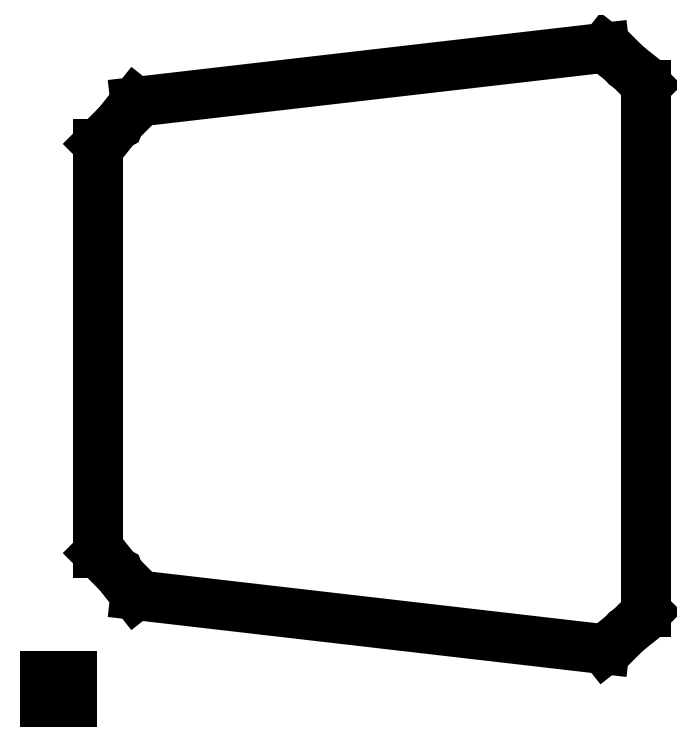
<metadata>
{"format":"dxf","ext":"dxf","renderer":"ezdxf+matplotlib","layout":"modelspace","background":"white","min_lineweight":24,"dpi":150}
</metadata>
<code>
0
SECTION
2
ENTITIES
0
LINE
8
0
10
3.409
20
4.046
30
0.025
11
21.11
21
2
31
0.025
0
LINE
8
0
10
21.11
20
2
30
0.025
11
21.91
21
2.639
31
0.025
0
ARC
8
0
10
21.94
20
2.659
30
0.025
40
0.03125
50
45
51
218.4
0
LINE
8
0
10
21.96
20
2.681
30
0.025
11
22.69
21
3.409
31
0.025
0
LINE
8
0
10
22.69
20
3.409
30
0.025
11
22.69
21
23.28
31
0.025
0
LINE
8
0
10
22.69
20
23.28
30
0.025
11
21.96
21
24.01
31
0.025
0
ARC
8
0
10
21.94
20
24.03
30
0.025
40
0.03125
50
141.6
51
315
0
LINE
8
0
10
21.91
20
24.05
30
0.025
11
21.11
21
24.69
31
0.025
0
LINE
8
0
10
21.11
20
24.69
30
0.025
11
3.409
21
22.65
31
0.025
0
LINE
8
0
10
3.409
20
22.65
30
0.025
11
2.769
21
21.84
31
0.025
0
ARC
8
0
10
2.75
20
21.82
30
0.025
40
0.03125
50
-135
51
51.6
0
LINE
8
0
10
2.728
20
21.79
30
0.025
11
2
21
21.07
31
0.025
0
LINE
8
0
10
2
20
21.07
30
0.025
11
2
21
5.628
31
0.025
0
LINE
8
0
10
2
20
5.628
30
0.025
11
2.728
21
4.9
31
0.025
0
ARC
8
0
10
2.75
20
4.878
30
0.025
40
0.03125
50
-51.6
51
135
0
LINE
8
0
10
2.769
20
4.853
30
0.025
11
3.409
21
4.046
31
0.025
0
LINE
8
0
10
2.703e-07
20
1
30
0
11
2.703e-07
21
1.201e-07
31
0
0
LINE
8
0
10
2.703e-07
20
1
30
0
11
1
21
1
31
0
0
LINE
8
0
10
1
20
1.201e-07
30
0
11
1
21
1
31
0
0
LINE
8
0
10
2.703e-07
20
1.201e-07
30
0
11
1
21
1.201e-07
31
0
0
TEXT
8
0
40
0.1
72
0
10
0.2992
20
0.6929
30
0
1
1"x1"
50
0
0
TEXT
8
0
40
0.1
72
0
10
0.2756
20
0.4331
30
0
1
scaling
50
0
0
TEXT
8
0
40
0.1
72
0
10
0.2087
20
0.1772
30
0
1
reference
50
0
0
ENDSEC
0
EOF

</code>
